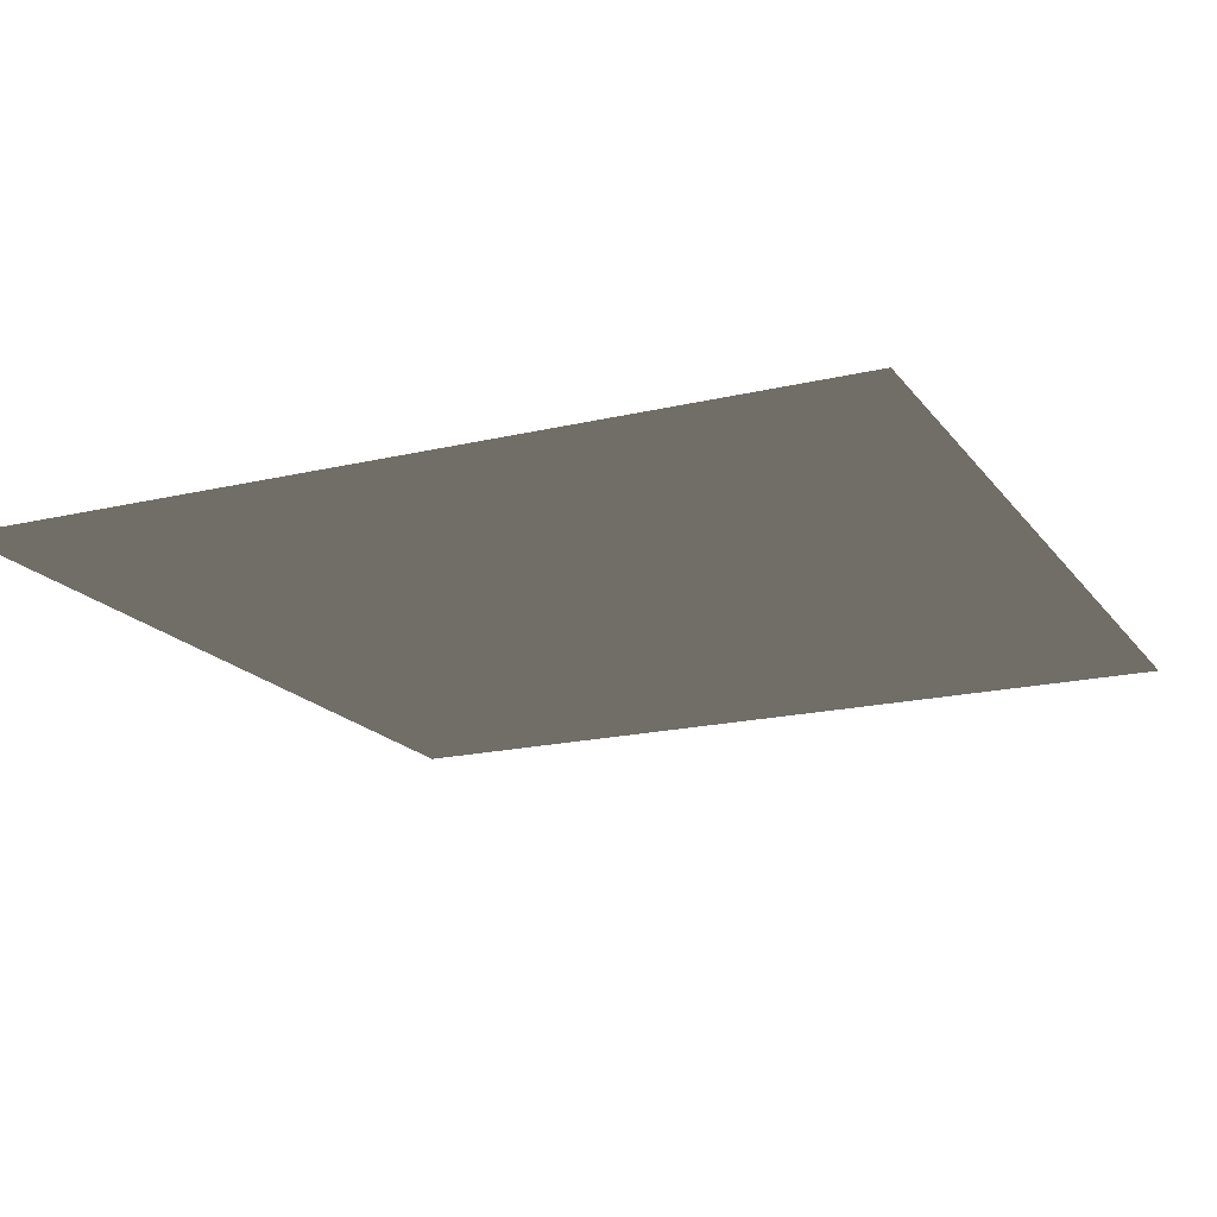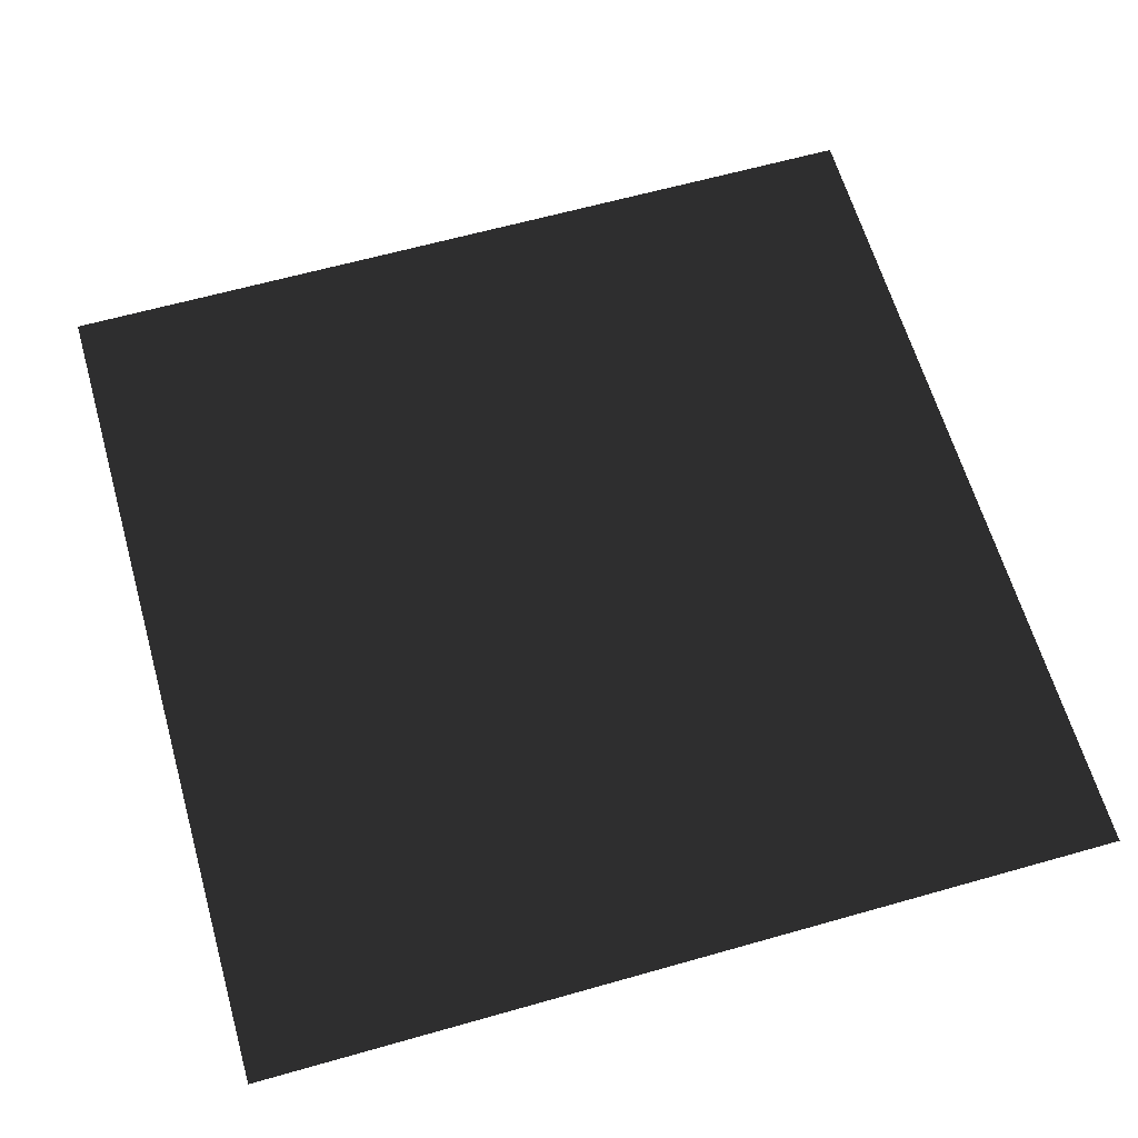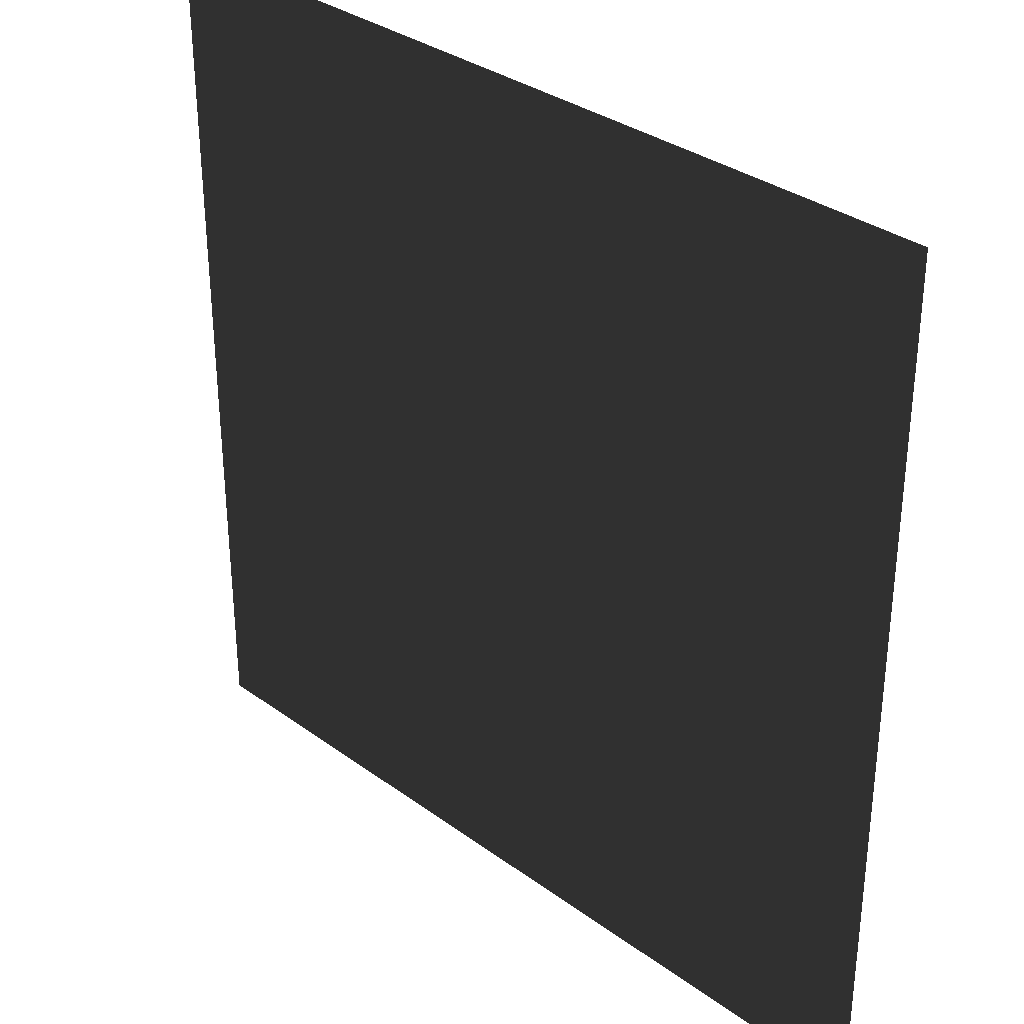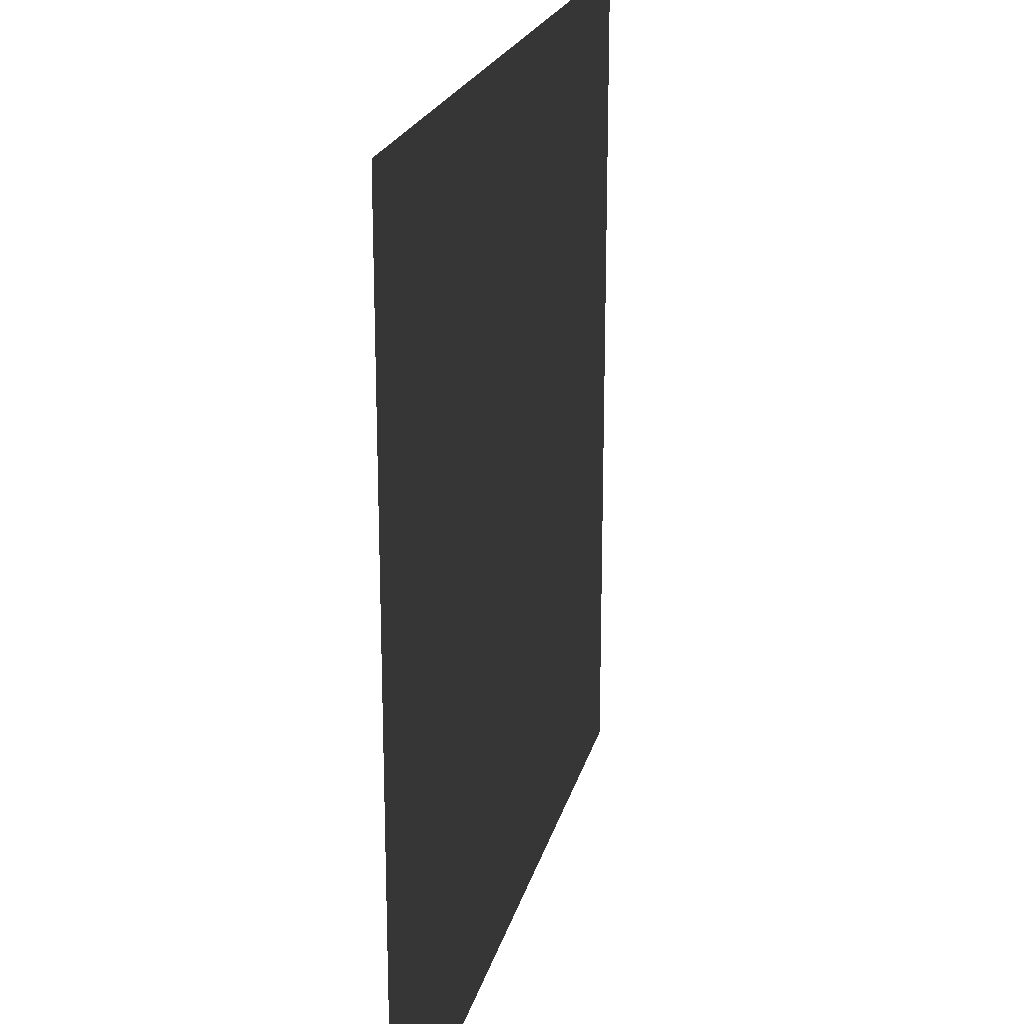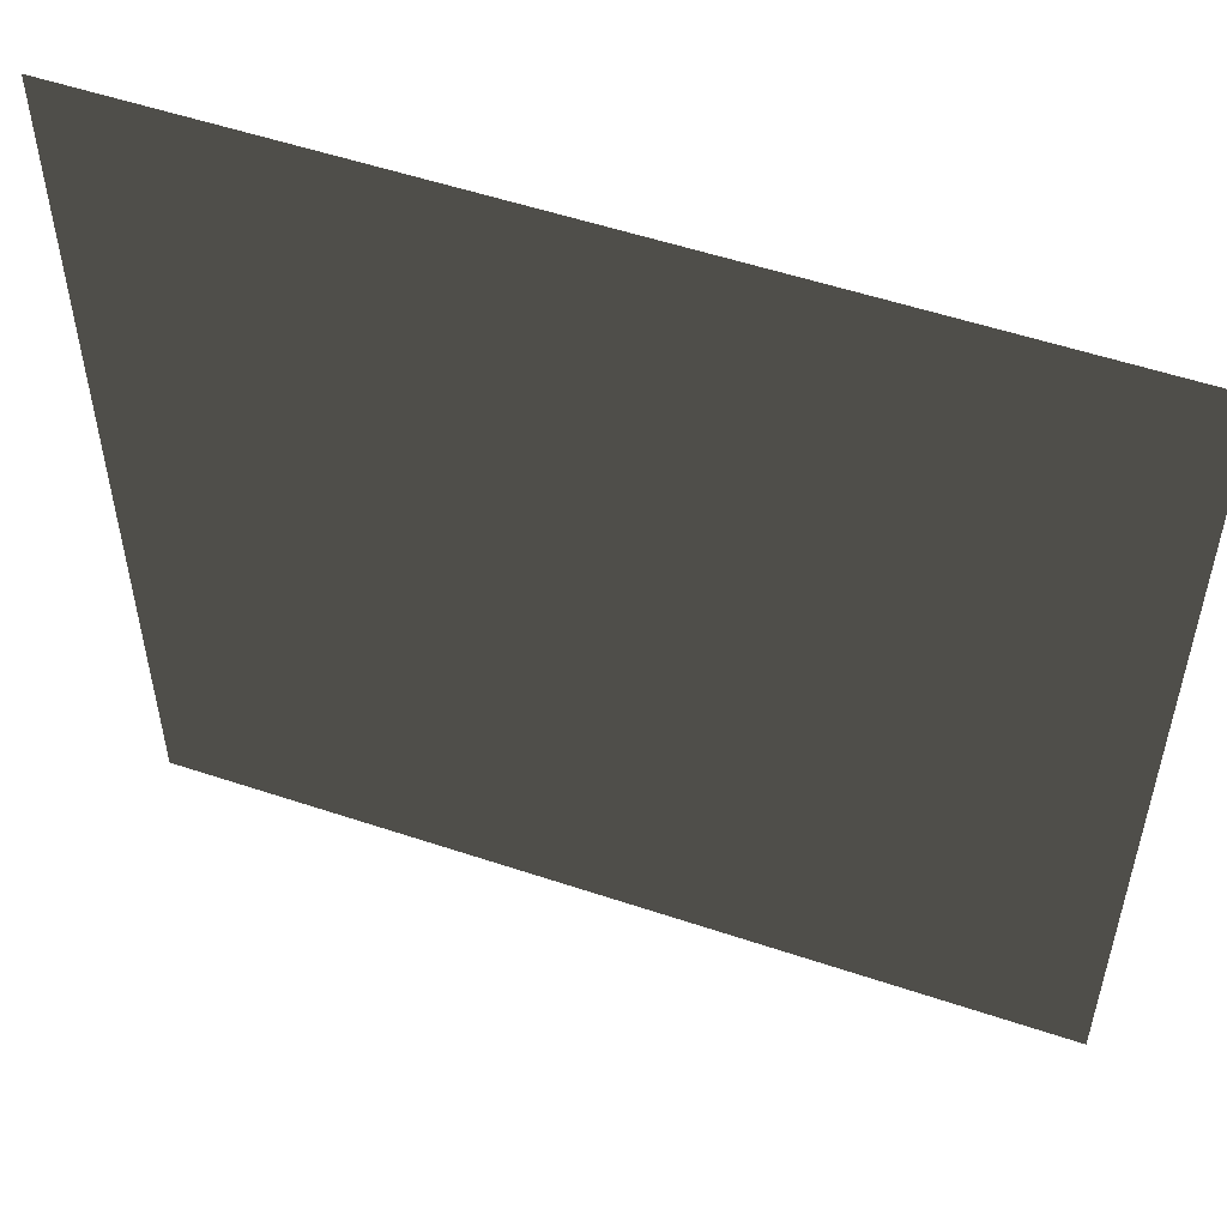
<metadata>
{"format":"obj","ext":"obj","renderer":"f3d","projection":"perspective","resolution":1024,"background":"white","views":[{"elev":-18.1,"azim":25.0,"up":"+Z"},{"elev":62.9,"azim":-16.0,"up":"+Z"},{"elev":33.2,"azim":-135.0,"up":"+Y"},{"elev":21.1,"azim":-76.6,"up":"+Y"},{"elev":54.0,"azim":19.6,"up":"+Y"}]}
</metadata>
<code>
v 0 1 0
v 1 1 0
v 0 0 0
v 1 0 0
f 2 4 3
f 1 2 3

</code>
